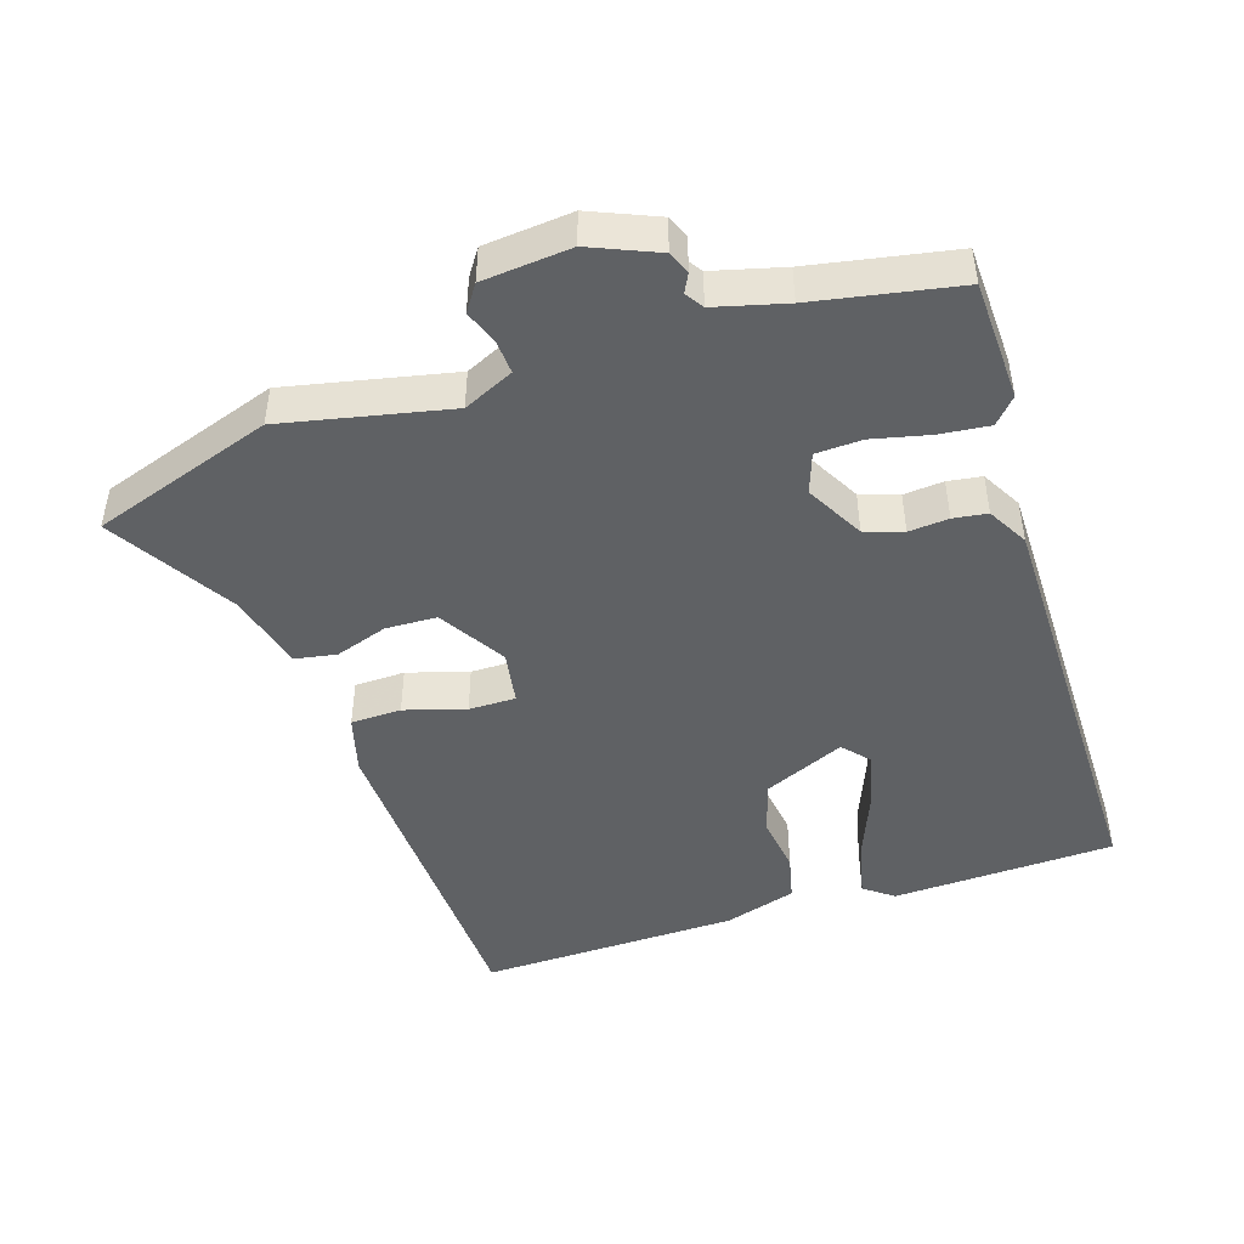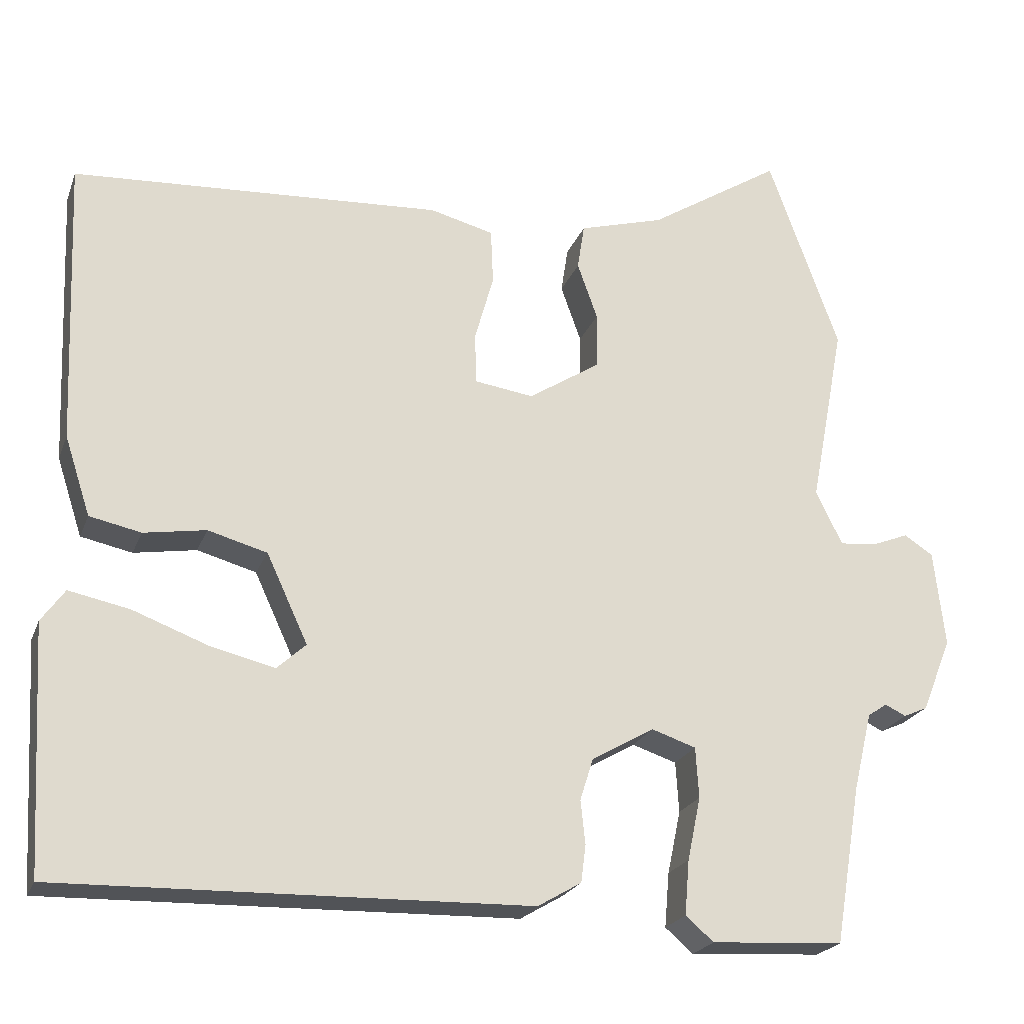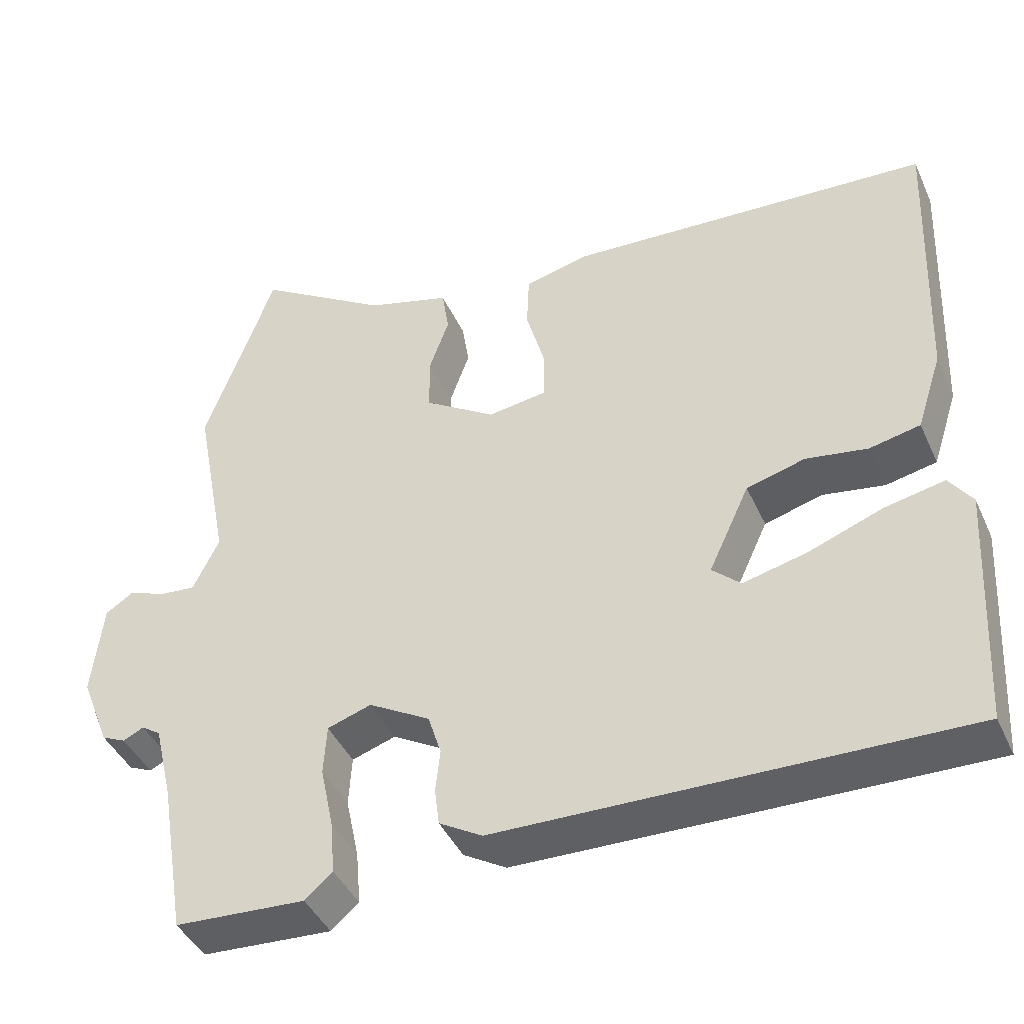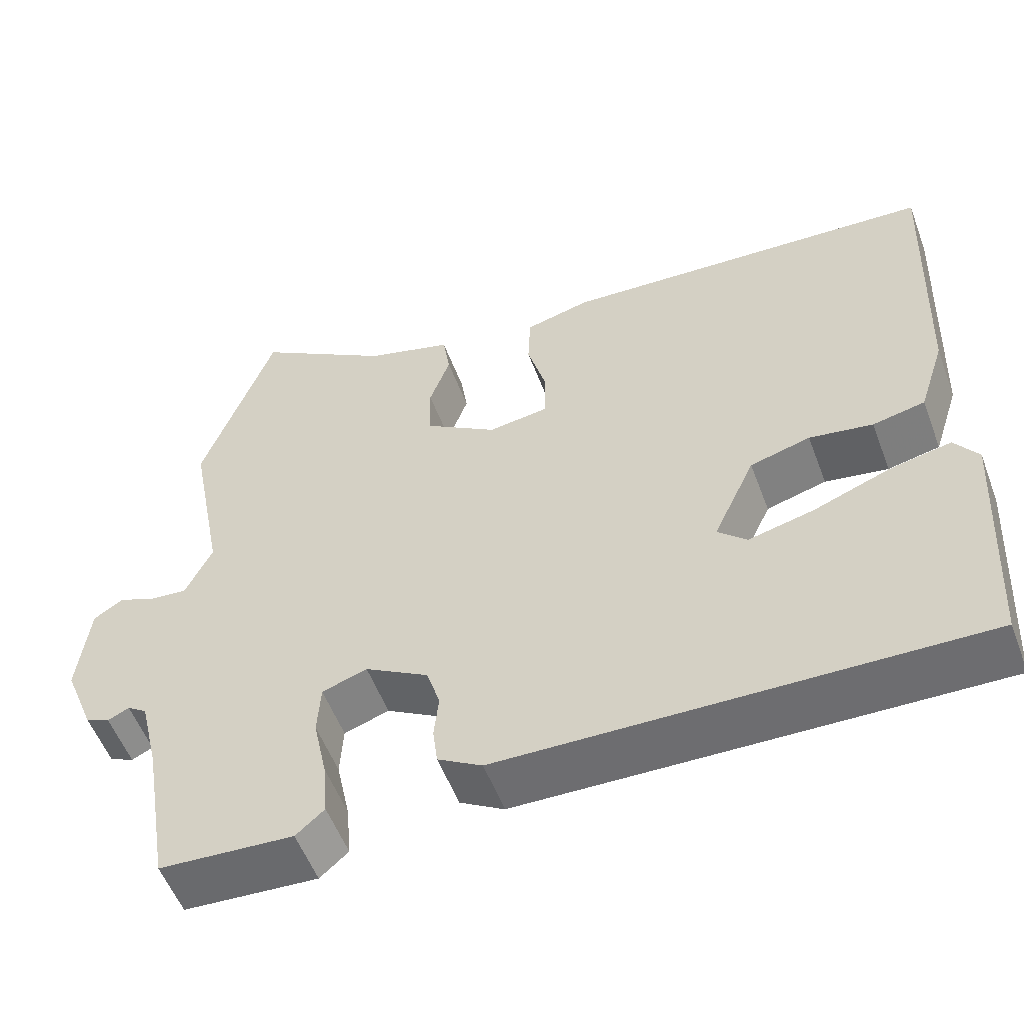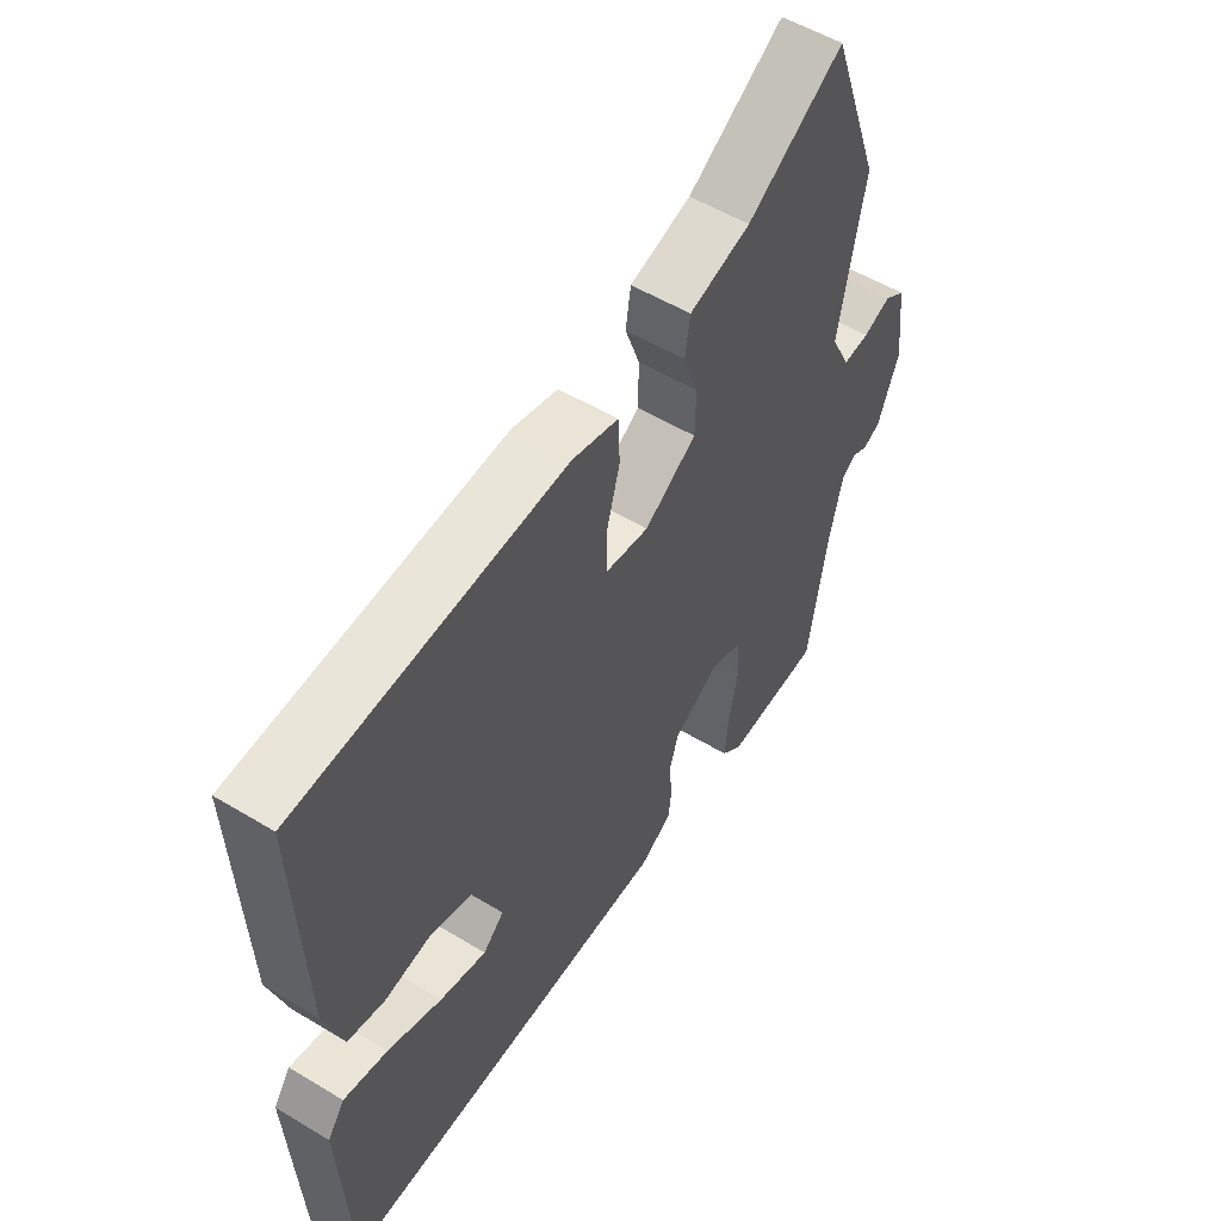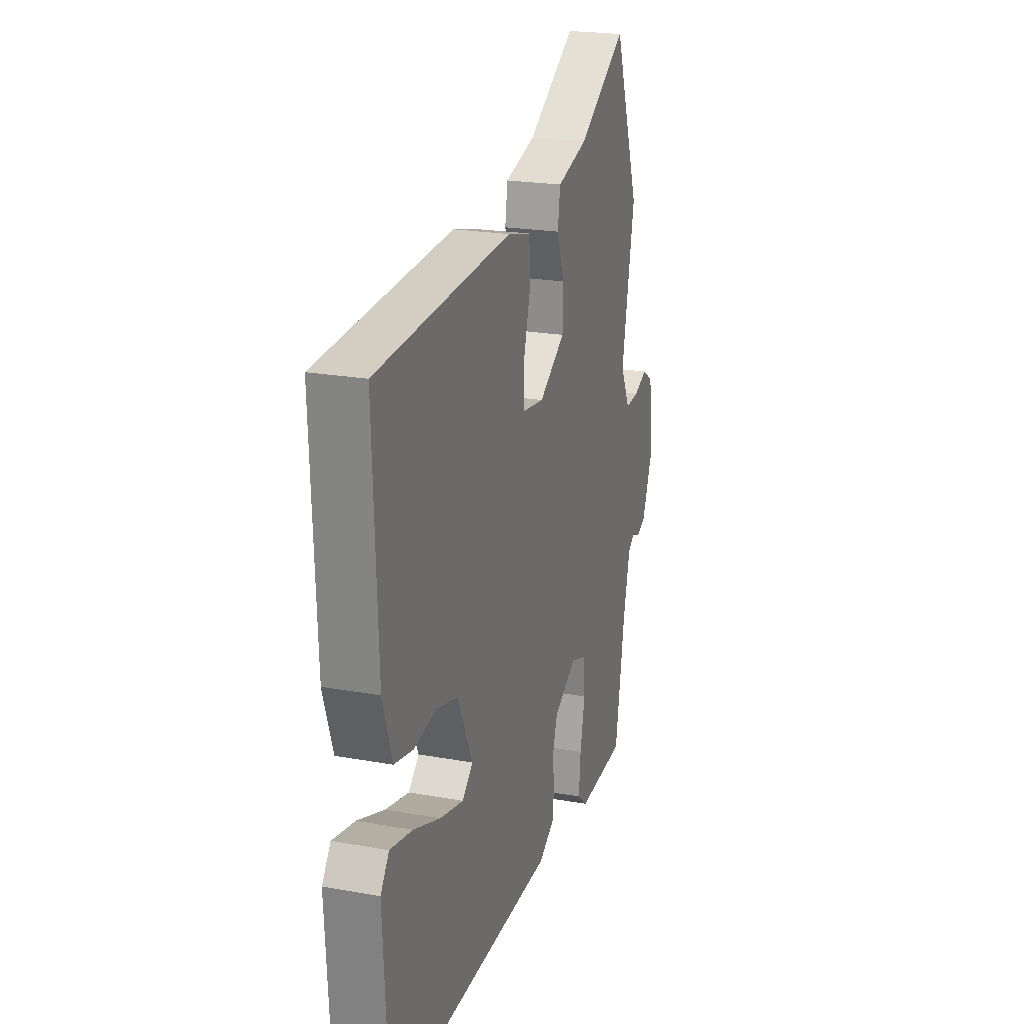
<metadata>
{"format":"obj","ext":"obj","renderer":"f3d","projection":"perspective","resolution":1024,"background":"white","views":[{"elev":-46.3,"azim":106.8,"up":"+Y"},{"elev":-22.4,"azim":-17.4,"up":"+Z"},{"elev":-42.6,"azim":-156.8,"up":"+Z"},{"elev":-54.7,"azim":-159.5,"up":"+Z"},{"elev":53.7,"azim":-57.2,"up":"+Z"},{"elev":22.0,"azim":-72.5,"up":"+Z"}]}
</metadata>
<code>
v 0.501 0.07 -0.471
v 0.331 0.07 -0.481
v 0.295 0.07 -0.45
v 0.301 0.07 -0.38
v 0.318 0.07 -0.299
v 0.314 0.07 -0.234
v 0.257 0.07 -0.215
v 0.177 0.07 -0.261
v 0.16 0.07 -0.315
v 0.166 0.07 -0.371
v 0.16 0.07 -0.419
v 0.104 0.07 -0.452
v -0.497 0.07 -0.466
v -0.515 0.07 -0.153
v -0.485 0.07 -0.111
v -0.407 0.07 -0.127
v -0.311 0.07 -0.163
v -0.228 0.07 -0.183
v -0.191 0.07 -0.149
v -0.244 0.07 -0.035
v -0.32 0.07 -0.014
v -0.4 0.07 -0.027
v -0.466 0.07 -0.013
v -0.499 0.07 0.088
v -0.514 0.07 0.454
v -0.04 0.07 0.481
v 0.042 0.07 0.46
v 0.045 0.07 0.389
v 0.021 0.07 0.303
v 0.022 0.07 0.237
v 0.098 0.07 0.226
v 0.19 0.07 0.285
v 0.191 0.07 0.357
v 0.165 0.07 0.43
v 0.174 0.07 0.489
v 0.283 0.07 0.52
v 0.454 0.07 0.628
v 0.545 0.07 0.375
v 0.5 0.07 0.14
v 0.534 0.07 0.07
v 0.581 0.07 0.074
v 0.629 0.07 0.093
v 0.666 0.07 0.069
v 0.68 0.07 -0.055
v 0.642 0.07 -0.15
v 0.611 0.07 -0.164
v 0.584 0.07 -0.151
v 0.559 0.07 -0.168
v 0.535 0.07 -0.268
v 0.501 0 -0.471
v 0.331 0 -0.481
v 0.295 0 -0.45
v 0.301 0 -0.38
v 0.318 0 -0.299
v 0.314 0 -0.234
v 0.257 0 -0.215
v 0.177 0 -0.261
v 0.16 0 -0.315
v 0.166 0 -0.371
v 0.16 0 -0.419
v 0.104 0 -0.452
v -0.497 0 -0.466
v -0.515 0 -0.153
v -0.485 0 -0.111
v -0.407 0 -0.127
v -0.311 0 -0.163
v -0.228 0 -0.183
v -0.191 0 -0.149
v -0.244 0 -0.035
v -0.32 0 -0.014
v -0.4 0 -0.027
v -0.466 0 -0.013
v -0.499 0 0.088
v -0.514 0 0.454
v -0.04 0 0.481
v 0.042 0 0.46
v 0.045 0 0.389
v 0.021 0 0.303
v 0.022 0 0.237
v 0.098 0 0.226
v 0.19 0 0.285
v 0.191 0 0.357
v 0.165 0 0.43
v 0.174 0 0.489
v 0.283 0 0.52
v 0.454 0 0.628
v 0.545 0 0.375
v 0.5 0 0.14
v 0.534 0 0.07
v 0.581 0 0.074
v 0.629 0 0.093
v 0.666 0 0.069
v 0.68 0 -0.055
v 0.642 0 -0.15
v 0.611 0 -0.164
v 0.584 0 -0.151
v 0.559 0 -0.168
v 0.535 0 -0.268
f 45 46 47
f 44 45 47
f 43 44 47
f 42 43 47
f 41 42 47
f 40 41 47 48
f 39 40 48 49
f 36 37 38 39
f 39 49 1
f 36 39 1
f 35 36 1
f 34 35 1
f 33 34 1
f 27 28 29
f 26 27 29
f 25 26 29
f 24 25 29
f 23 24 29
f 22 23 29
f 21 22 29
f 20 21 29 30
f 19 20 30 31
f 15 16 17
f 14 15 17
f 13 14 17
f 12 13 17
f 11 12 17
f 10 11 17
f 9 10 17 18
f 8 9 18 19
f 3 4 5
f 2 3 5
f 1 2 5
f 1 5 6
f 32 33 1 6
f 19 31 32
f 8 19 32
f 7 8 32
f 6 7 32
f 96 95 94
f 96 94 93
f 96 93 92
f 96 92 91
f 96 91 90
f 97 96 90 89
f 98 97 89 88
f 88 87 86 85
f 50 98 88
f 50 88 85
f 50 85 84
f 50 84 83
f 50 83 82
f 78 77 76
f 78 76 75
f 78 75 74
f 78 74 73
f 78 73 72
f 78 72 71
f 78 71 70
f 79 78 70 69
f 80 79 69 68
f 66 65 64
f 66 64 63
f 66 63 62
f 66 62 61
f 66 61 60
f 66 60 59
f 67 66 59 58
f 68 67 58 57
f 54 53 52
f 54 52 51
f 54 51 50
f 55 54 50
f 55 50 82 81
f 81 80 68
f 81 68 57
f 81 57 56
f 81 56 55
f 1 50 51 2
f 2 51 52 3
f 3 52 53 4
f 4 53 54 5
f 5 54 55 6
f 6 55 56 7
f 7 56 57 8
f 8 57 58 9
f 9 58 59 10
f 10 59 60 11
f 11 60 61 12
f 12 61 62 13
f 13 62 63 14
f 14 63 64 15
f 15 64 65 16
f 16 65 66 17
f 17 66 67 18
f 18 67 68 19
f 19 68 69 20
f 20 69 70 21
f 21 70 71 22
f 22 71 72 23
f 23 72 73 24
f 24 73 74 25
f 25 74 75 26
f 26 75 76 27
f 27 76 77 28
f 28 77 78 29
f 29 78 79 30
f 30 79 80 31
f 31 80 81 32
f 32 81 82 33
f 33 82 83 34
f 34 83 84 35
f 35 84 85 36
f 36 85 86 37
f 37 86 87 38
f 38 87 88 39
f 39 88 89 40
f 40 89 90 41
f 41 90 91 42
f 42 91 92 43
f 43 92 93 44
f 44 93 94 45
f 45 94 95 46
f 46 95 96 47
f 47 96 97 48
f 48 97 98 49
f 49 98 50 1

</code>
